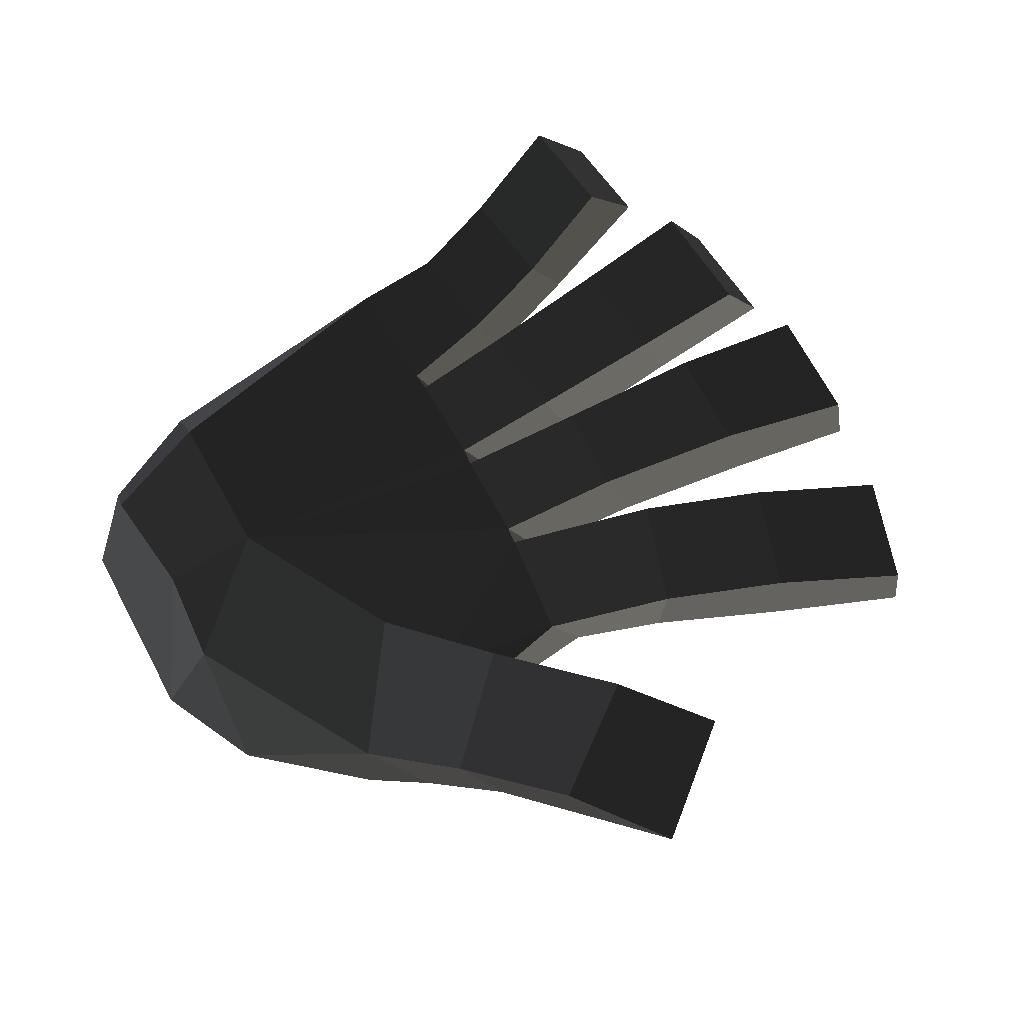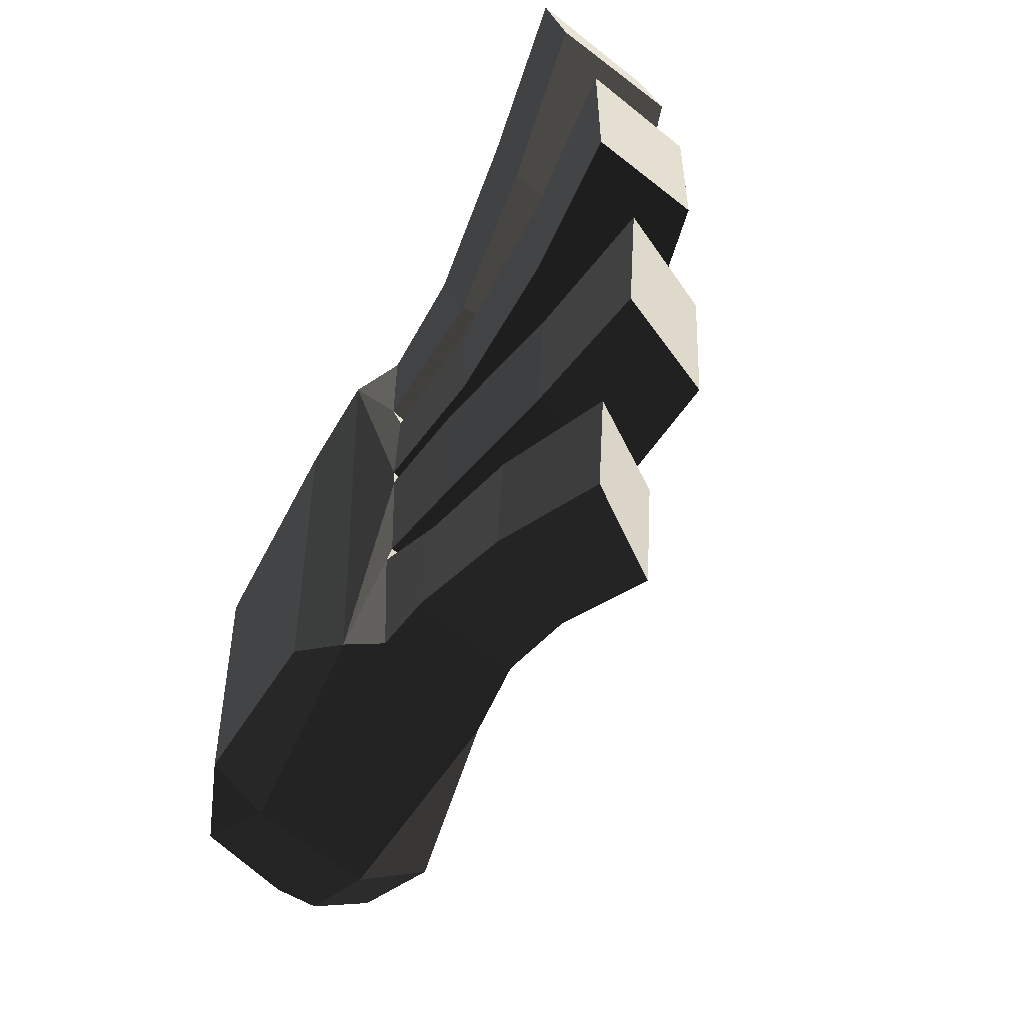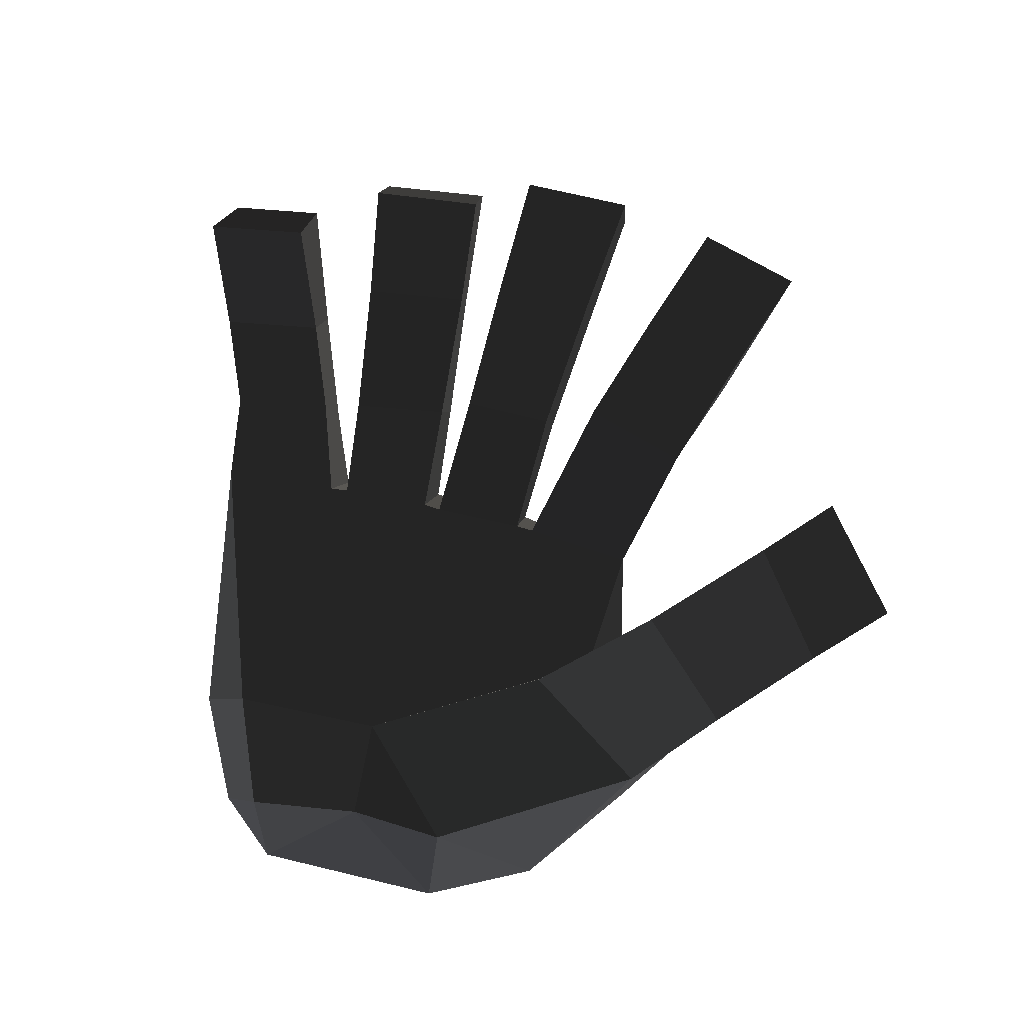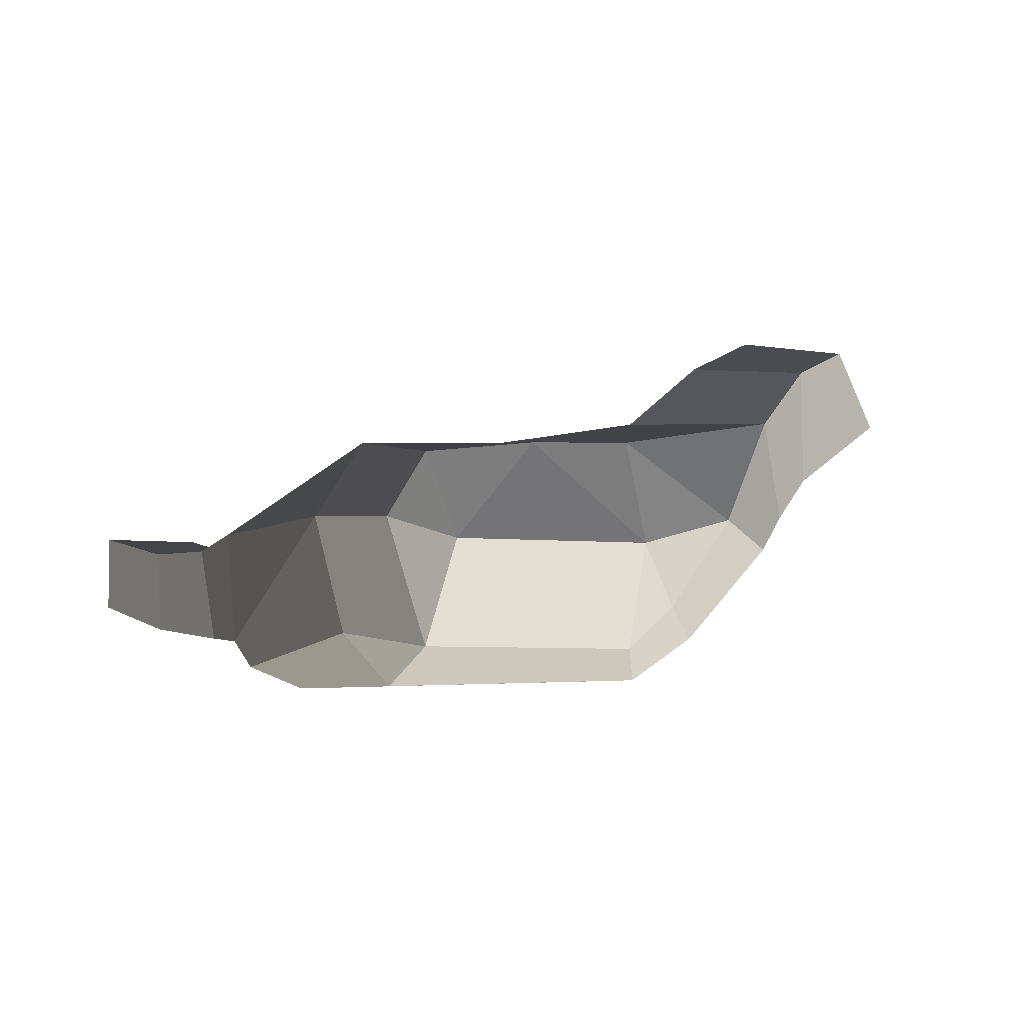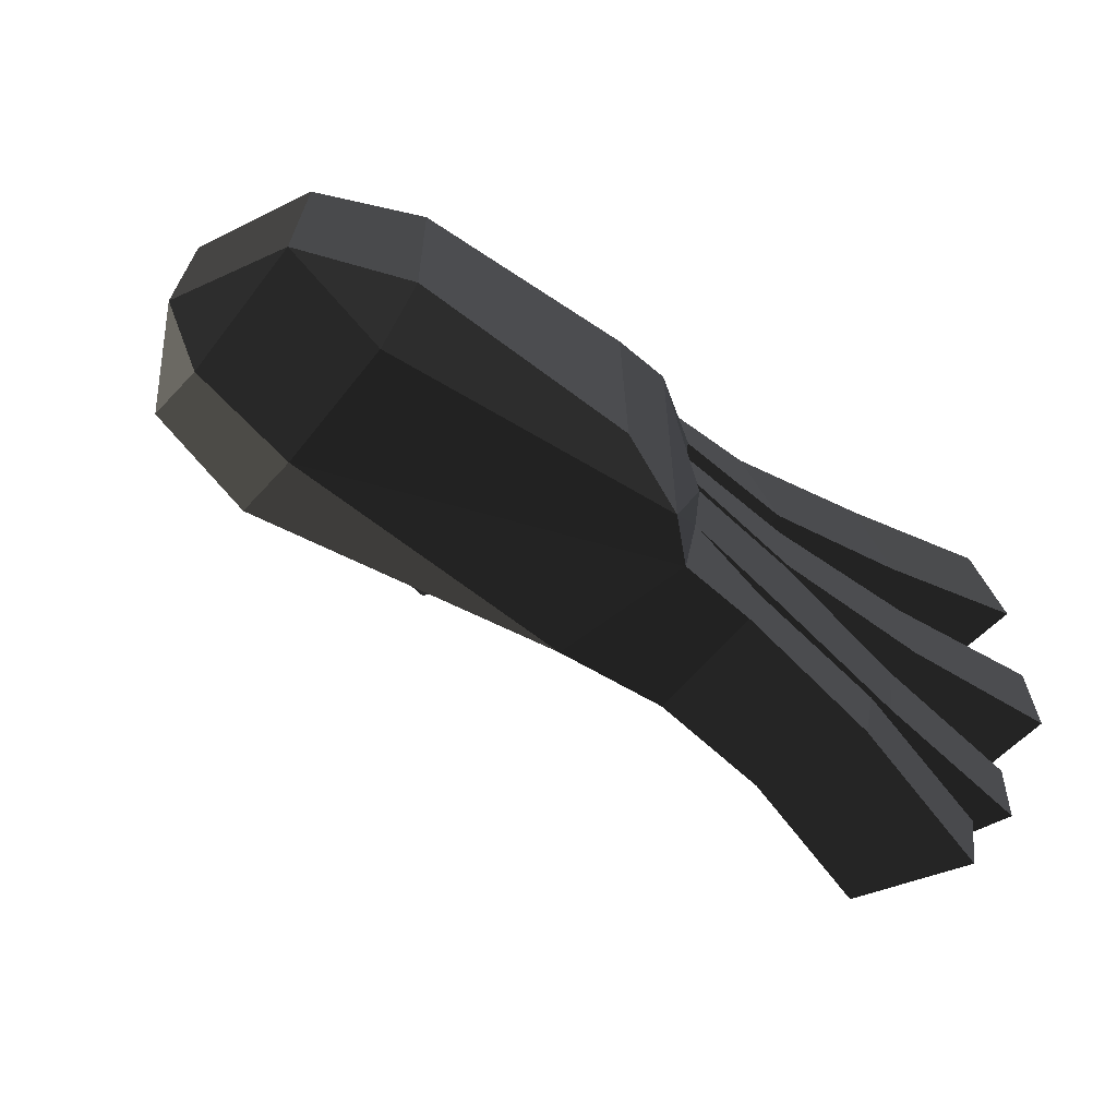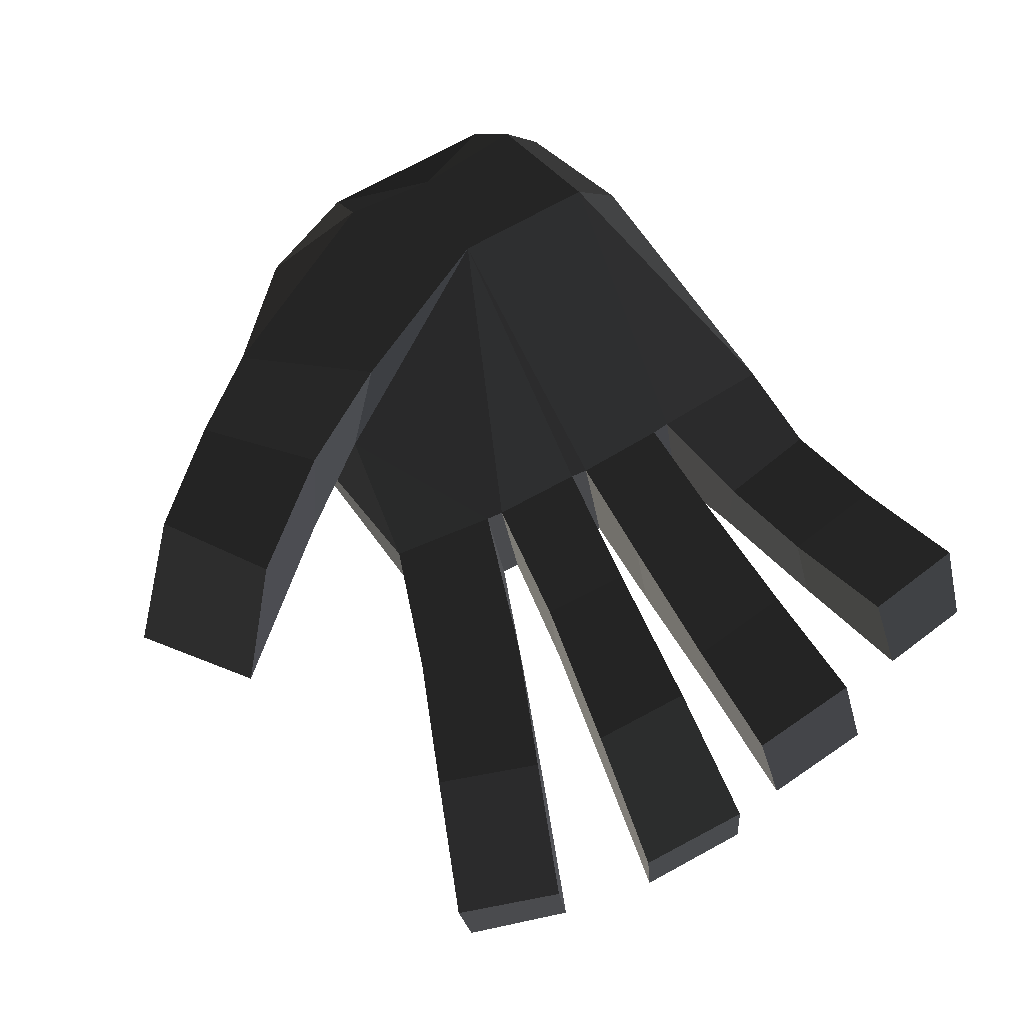
<metadata>
{"format":"obj","ext":"obj","renderer":"f3d","projection":"perspective","resolution":1024,"background":"white","views":[{"elev":70.5,"azim":151.3,"up":"+Z"},{"elev":-53.1,"azim":-121.0,"up":"+Y"},{"elev":76.7,"azim":102.6,"up":"+Z"},{"elev":-0.1,"azim":73.6,"up":"+Z"},{"elev":-71.1,"azim":141.6,"up":"+Y"},{"elev":77.6,"azim":-117.9,"up":"+Z"}]}
</metadata>
<code>
v -0.283 -0.1777 -0.0005
v -0.0968 -0.1463 0.0139
v -0.097 -0.1129 0.0647
v -0.097 -0.1129 0.0647
v -0.2874 -0.0945 0.0003
v -0.2874 -0.0945 0.0003
v -0.3471 -0.1881 -0.0141
v -0.3596 -0.1187 -0.0177
v -0.3092 -0.1679 -0.0837
v -0.3555 -0.177 -0.084
v -0.0968 -0.1463 0.0139
v -0.0968 -0.1463 0.0139
v -0.0996 -0.126 -0.067
v -0.2879 -0.1589 -0.1026
v -0.3159 -0.0939 -0.0899
v -0.3159 -0.0939 -0.0899
v -0.3693 -0.1149 -0.0844
v -0.3555 -0.177 -0.084
v -0.2874 -0.0945 0.0003
v -0.3596 -0.1187 -0.0177
v -0.3174 -0.0816 -0.0871
v -0.2886 -0.0819 0.0002
v -0.098 -0.011 0.066
v -0.097 -0.1129 0.0647
v -0.2908 -0.0173 0.0004
v -0.2908 -0.0173 0.0004
v -0.2896 -0.005 -0.0002
v -0.2896 -0.005 -0.0002
v -0.2897 0.0597 0
v -0.2897 0.0597 0
v -0.3816 -0.0008 0.0023
v -0.3803 0.064 0.0025
v -0.3216 -0.0046 -0.0916
v -0.4035 0.0013 -0.0842
v -0.2908 -0.0173 0.0004
v -0.3228 -0.0166 -0.0913
v -0.2879 -0.1589 -0.1026
v -0.287 0.1271 -0.1081
v -0.3174 -0.0816 -0.0871
v -0.3159 -0.0939 -0.0899
v -0.3952 -0.0226 -0.0877
v -0.384 -0.0903 -0.0823
v -0.2908 -0.0173 0.0004
v -0.3694 -0.0212 0.0023
v -0.2886 -0.0819 0.0002
v -0.3593 -0.0889 0.0047
v -0.3174 -0.0816 -0.0871
v -0.384 -0.0903 -0.0823
v -0.4815 -0.1056 -0.0749
v -0.4571 -0.102 0.006
v -0.4669 -0.0269 0.0039
v -0.3694 -0.0212 0.0023
v -0.4908 -0.0305 -0.0762
v -0.3952 -0.0226 -0.0877
v -0.4815 -0.1056 -0.0749
v -0.384 -0.0903 -0.0823
v -0.5886 -0.0377 -0.0708
v -0.5796 -0.1196 -0.071
v -0.4669 -0.0269 0.0039
v -0.5535 -0.0346 -0.0014
v -0.4571 -0.102 0.006
v -0.5445 -0.1165 0.0013
v -0.4815 -0.1056 -0.0749
v -0.5796 -0.1196 -0.071
v -0.5886 -0.0377 -0.0708
v -0.5535 -0.0346 -0.0014
v -0.1001 0.1897 0.0818
v -0.027 0.0564 0.0643
v -0.0214 0.1291 0.0112
v -0.0214 0.1291 0.0112
v 0.0118 0.0563 -0.0038
v 0.0118 0.0563 -0.0038
v -0.0244 0.089 -0.0487
v -0.0244 0.089 -0.0487
v -0.0229 0.0571 -0.0767
v -0.0229 0.0571 -0.0767
v -0.0248 -0.0861 -0.0726
v 0.0102 -0.0736 -0.0001
v -0.0321 -0.0092 0.0641
v -0.0321 -0.0092 0.0641
v -0.027 0.0564 0.0643
v -0.027 0.0564 0.0643
v -0.098 -0.011 0.066
v -0.098 -0.011 0.066
v -0.1582 0.1055 0.0825
v -0.1001 0.1897 0.0818
v -0.1877 0.14 0.0193
v -0.1877 0.14 0.0193
v -0.2897 0.0597 0
v -0.2888 0.0723 0.0003
v -0.281 0.149 0.0002
v -0.281 0.149 0.0002
v -0.0966 0.187 -0.0106
v -0.0966 0.187 -0.0106
v -0.3095 0.1455 -0.0886
v -0.3095 0.1455 -0.0886
v -0.3716 0.1746 0.0066
v -0.3747 0.1672 -0.0873
v -0.2888 0.0723 0.0003
v -0.3958 0.1 0.0047
v -0.3176 0.0727 -0.0932
v -0.4033 0.0991 -0.0866
v -0.3095 0.1455 -0.0886
v -0.3747 0.1672 -0.0873
v -0.287 0.1271 -0.1081
v -0.287 0.1271 -0.1081
v -0.095 0.1286 -0.0747
v -0.0966 0.187 -0.0106
v -0.0244 0.089 -0.0487
v -0.0214 0.1291 0.0112
v -0.1001 0.1897 0.0818
v -0.1348 0.2166 0.0126
v -0.1877 0.14 0.0193
v -0.1877 0.14 0.0193
v -0.1775 0.255 0.0412
v -0.2417 0.2002 0.0551
v -0.1001 0.1897 0.0818
v -0.1511 0.2414 0.1233
v -0.1582 0.1055 0.0825
v -0.213 0.1784 0.129
v -0.1877 0.14 0.0193
v -0.2417 0.2002 0.0551
v -0.3346 0.2959 0.1034
v -0.2768 0.2478 0.1547
v -0.2078 0.2997 0.1432
v -0.1511 0.2414 0.1233
v -0.2653 0.3543 0.0873
v -0.1775 0.255 0.0412
v -0.3346 0.2959 0.1034
v -0.2417 0.2002 0.0551
v -0.2078 0.2997 0.1432
v -0.2768 0.2478 0.1547
v -0.2897 0.0597 0
v -0.2888 0.0723 0.0003
v -0.3188 0.0604 -0.0876
v -0.3176 0.0727 -0.0932
v -0.3216 -0.0046 -0.0916
v -0.287 0.1271 -0.1081
v -0.4022 0.066 -0.0846
v -0.4035 0.0013 -0.0842
v -0.2897 0.0597 0
v -0.3803 0.064 0.0025
v -0.4884 0.076 -0.0008
v -0.5051 0.0774 -0.0901
v -0.5064 0.0034 -0.0892
v -0.4035 0.0013 -0.0842
v -0.4886 0.002 -0.0002
v -0.3816 -0.0008 0.0023
v -0.4884 0.076 -0.0008
v -0.3803 0.064 0.0025
v -0.5916 0.0036 -0.0294
v -0.5914 0.0871 -0.0301
v -0.5064 0.0034 -0.0892
v -0.604 0.0042 -0.1028
v -0.5051 0.0774 -0.0901
v -0.6046 0.088 -0.1043
v -0.4884 0.076 -0.0008
v -0.5914 0.0871 -0.0301
v -0.5916 0.0036 -0.0294
v -0.604 0.0042 -0.1028
v -0.095 0.1286 -0.0747
v -0.0244 0.089 -0.0487
v -0.0922 0.0839 -0.1037
v -0.0229 0.0571 -0.0767
v -0.0961 -0.094 -0.1043
v -0.0248 -0.0861 -0.0726
v -0.0996 -0.126 -0.067
v -0.0996 -0.126 -0.067
v -0.0968 -0.1463 0.0139
v -0.0249 -0.1123 0.014
v 0.0102 -0.0736 -0.0001
v 0.0102 -0.0736 -0.0001
v -0.0232 -0.0862 0.0572
v -0.0232 -0.0862 0.0572
v -0.0321 -0.0092 0.0641
v -0.0321 -0.0092 0.0641
v -0.097 -0.1129 0.0647
v -0.098 -0.011 0.066
v -0.0249 -0.1123 0.014
v -0.0968 -0.1463 0.0139
v -0.2422 -0.1279 -0.1163
v -0.0961 -0.094 -0.1043
v -0.2879 -0.1589 -0.1026
v -0.0996 -0.126 -0.067
v -0.2419 0.0891 -0.1159
v -0.287 0.1271 -0.1081
v -0.0922 0.0839 -0.1037
v -0.095 0.1286 -0.0747
v -0.2422 -0.1279 -0.1163
v -0.0961 -0.094 -0.1043
v -0.4242 -0.143 -0.0208
v -0.4126 -0.2144 -0.0175
v -0.3596 -0.1187 -0.0177
v -0.3471 -0.1881 -0.0141
v -0.453 -0.1451 -0.0827
v -0.3693 -0.1149 -0.0844
v -0.4422 -0.209 -0.0806
v -0.3555 -0.177 -0.084
v -0.4126 -0.2144 -0.0175
v -0.3471 -0.1881 -0.0141
v -0.5296 -0.2426 -0.0654
v -0.4877 -0.2464 -0.0062
v -0.453 -0.1451 -0.0827
v -0.5401 -0.1749 -0.0675
v -0.4242 -0.143 -0.0208
v -0.4993 -0.1734 -0.0086
v -0.4126 -0.2144 -0.0175
v -0.4877 -0.2464 -0.0062
v -0.5296 -0.2426 -0.0654
v -0.5401 -0.1749 -0.0675
v -0.4596 0.2055 0.001
v -0.4835 0.1299 -0.0007
v -0.3716 0.1746 0.0066
v -0.3958 0.1 0.0047
v -0.4726 0.2043 -0.1012
v -0.3747 0.1672 -0.0873
v -0.4971 0.1289 -0.0996
v -0.4033 0.0991 -0.0866
v -0.4835 0.1299 -0.0007
v -0.3958 0.1 0.0047
v -0.5933 0.1602 -0.1188
v -0.5794 0.1615 -0.0323
v -0.4726 0.2043 -0.1012
v -0.5712 0.2375 -0.1201
v -0.4596 0.2055 0.001
v -0.5555 0.239 -0.0312
v -0.4835 0.1299 -0.0007
v -0.5794 0.1615 -0.0323
v -0.5933 0.1602 -0.1188
v -0.5712 0.2375 -0.1201
g Group_001
f 1 2 3
f 1 3 5
f 1 5 8 7
f 1 7 10 9
f 1 9 11
f 11 9 14 13
f 14 9 15
f 15 9 18 17
f 15 17 20 19
f 15 19 22 21
f 22 19 24 23
f 22 23 25
f 25 23 27
f 27 23 29
f 27 29 32 31
f 27 31 34 33
f 27 33 36 35
f 36 33 38 37
f 36 37 40 39
f 36 39 42 41
f 36 41 44 43
f 43 44 46 45
f 45 46 48 47
f 48 46 50 49
f 50 46 52 51
f 51 52 54 53
f 53 54 56 55
f 53 55 58 57
f 53 57 60 59
f 59 60 62 61
f 61 62 64 63
f 64 62 66 65
g Group_002
f 67 68 69
f 69 68 71
f 69 71 73
f 73 71 75
f 75 71 78 77
f 78 71 79
f 79 71 81
f 79 81 83
f 83 81 86 85
f 83 85 87
f 83 87 90 89
f 90 87 91
f 91 87 93
f 91 93 95
f 91 95 98 97
f 91 97 100 99
f 99 100 102 101
f 101 102 104 103
f 101 103 105
f 105 103 108 107
f 107 108 110 109
f 110 108 112 111
f 112 108 113
f 112 113 116 115
f 112 115 118 117
f 117 118 120 119
f 119 120 122 121
f 122 120 124 123
f 124 120 126 125
f 125 126 128 127
f 127 128 130 129
f 127 129 132 131
g Group_003
f 133 134 136 135
f 135 136 138 137
f 135 137 140 139
f 135 139 142 141
f 142 139 144 143
f 144 139 146 145
f 145 146 148 147
f 147 148 150 149
f 147 149 152 151
f 147 151 154 153
f 153 154 156 155
f 155 156 158 157
f 158 156 160 159
g Group_004
f 161 162 164 163
f 163 164 166 165
f 165 166 167
f 167 166 170 169
f 170 166 171
f 170 171 173
f 173 171 175
f 173 175 178 177
f 173 177 180 179
g Group_005
f 181 182 184 183
f 181 183 186 185
f 185 186 188 187
f 185 187 190 189
g Group_006
f 191 192 194 193
f 191 193 196 195
f 195 196 198 197
f 197 198 200 199
f 197 199 202 201
f 197 201 204 203
f 203 204 206 205
f 205 206 208 207
f 208 206 210 209
g Group_007
f 211 212 214 213
f 211 213 216 215
f 215 216 218 217
f 217 218 220 219
f 217 219 222 221
f 217 221 224 223
f 223 224 226 225
f 225 226 228 227
f 228 226 230 229

</code>
